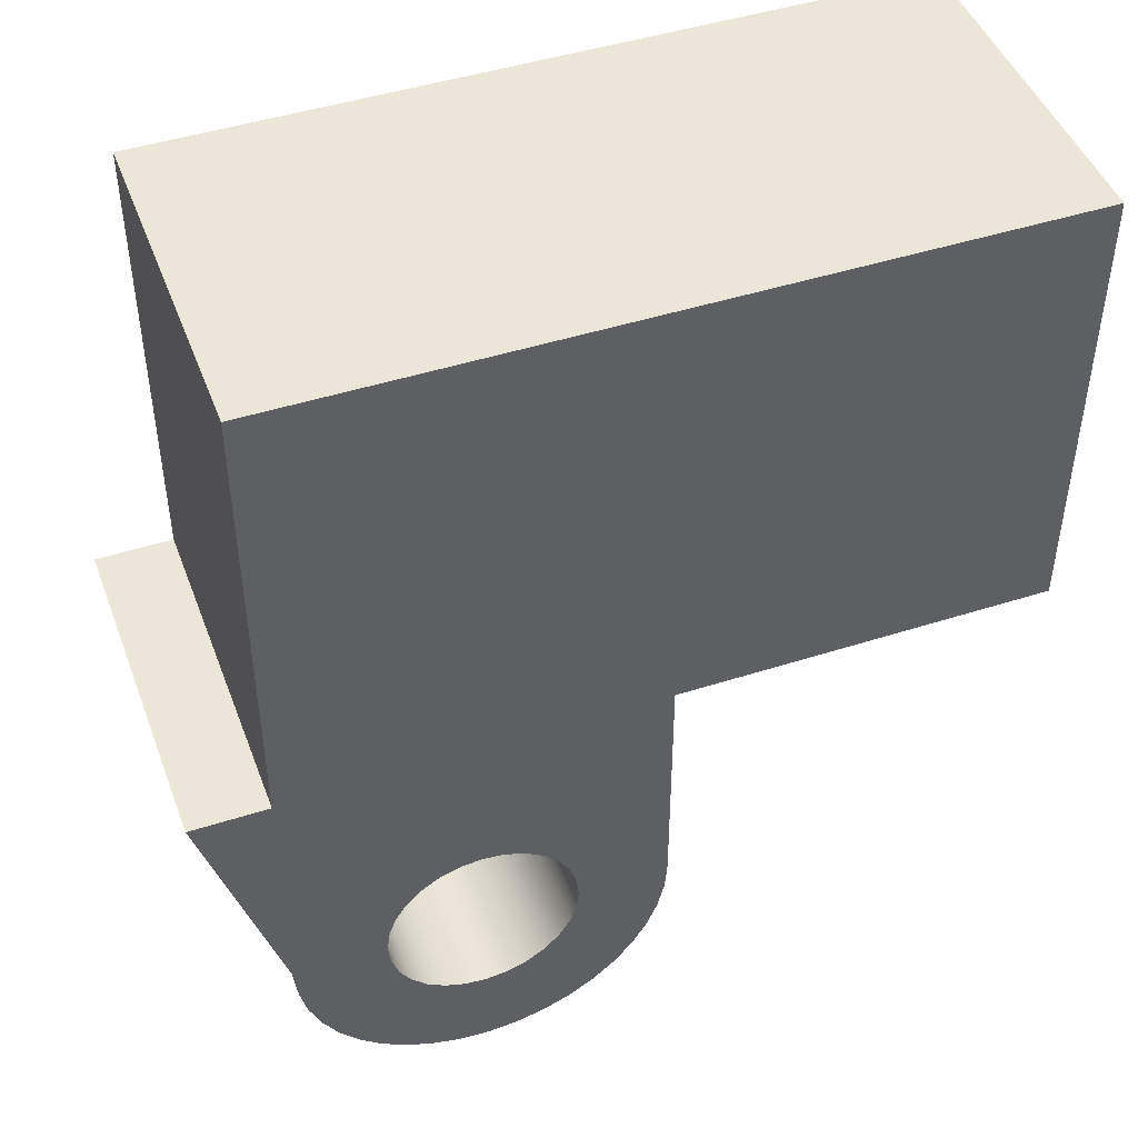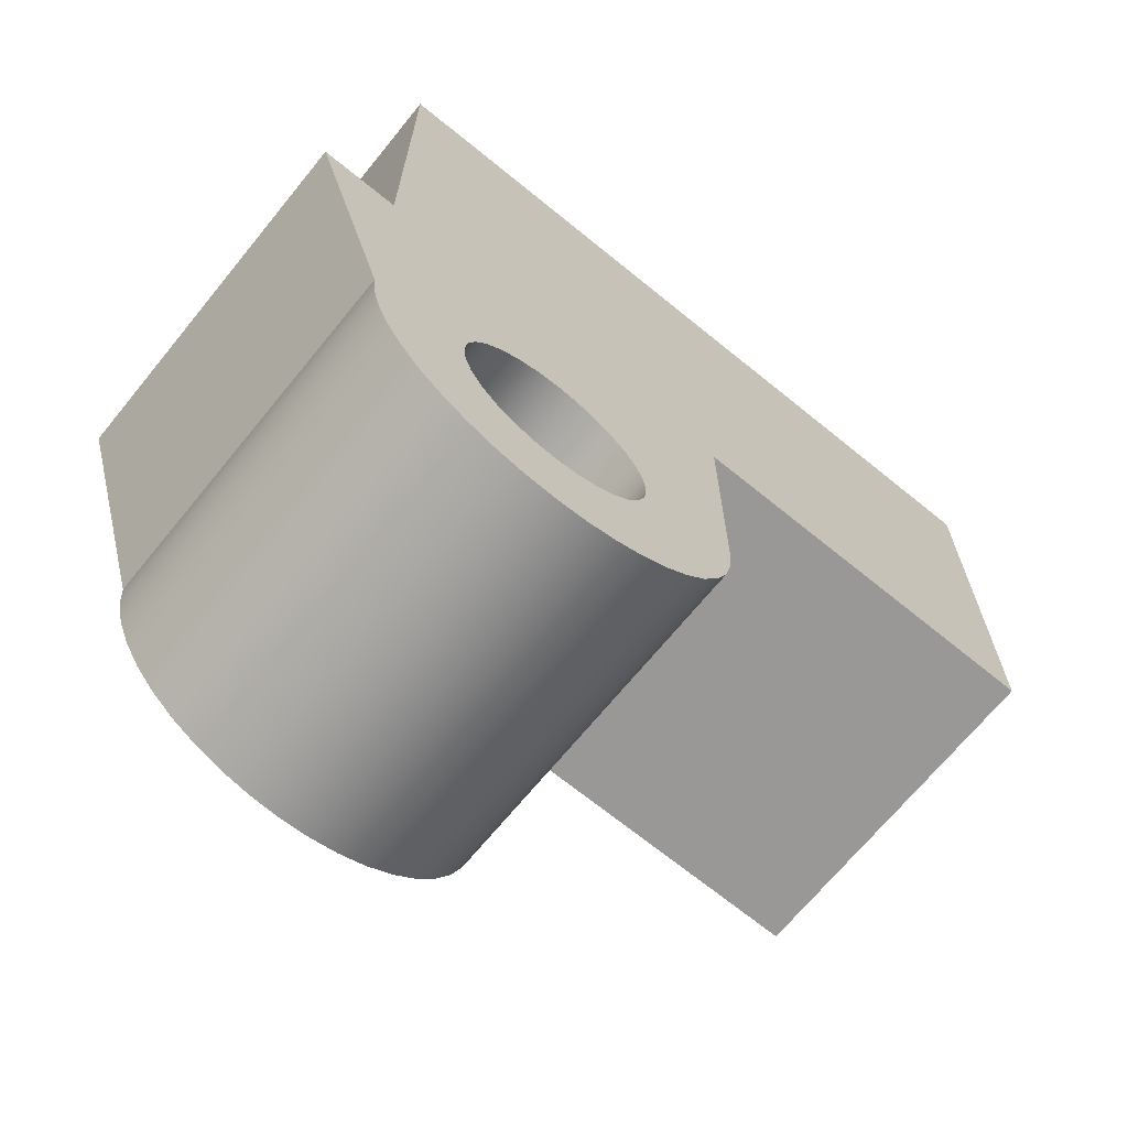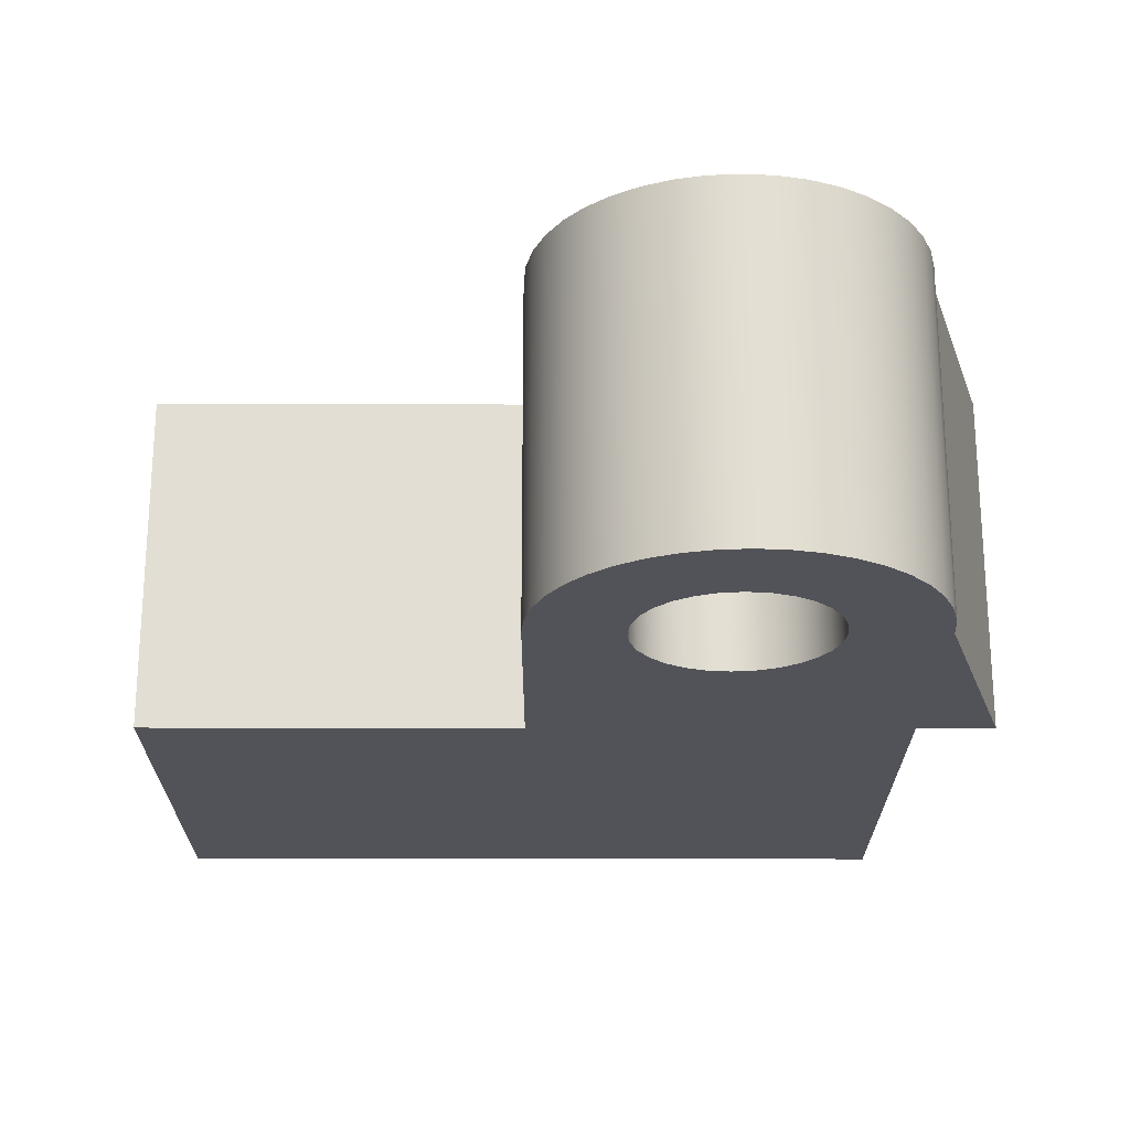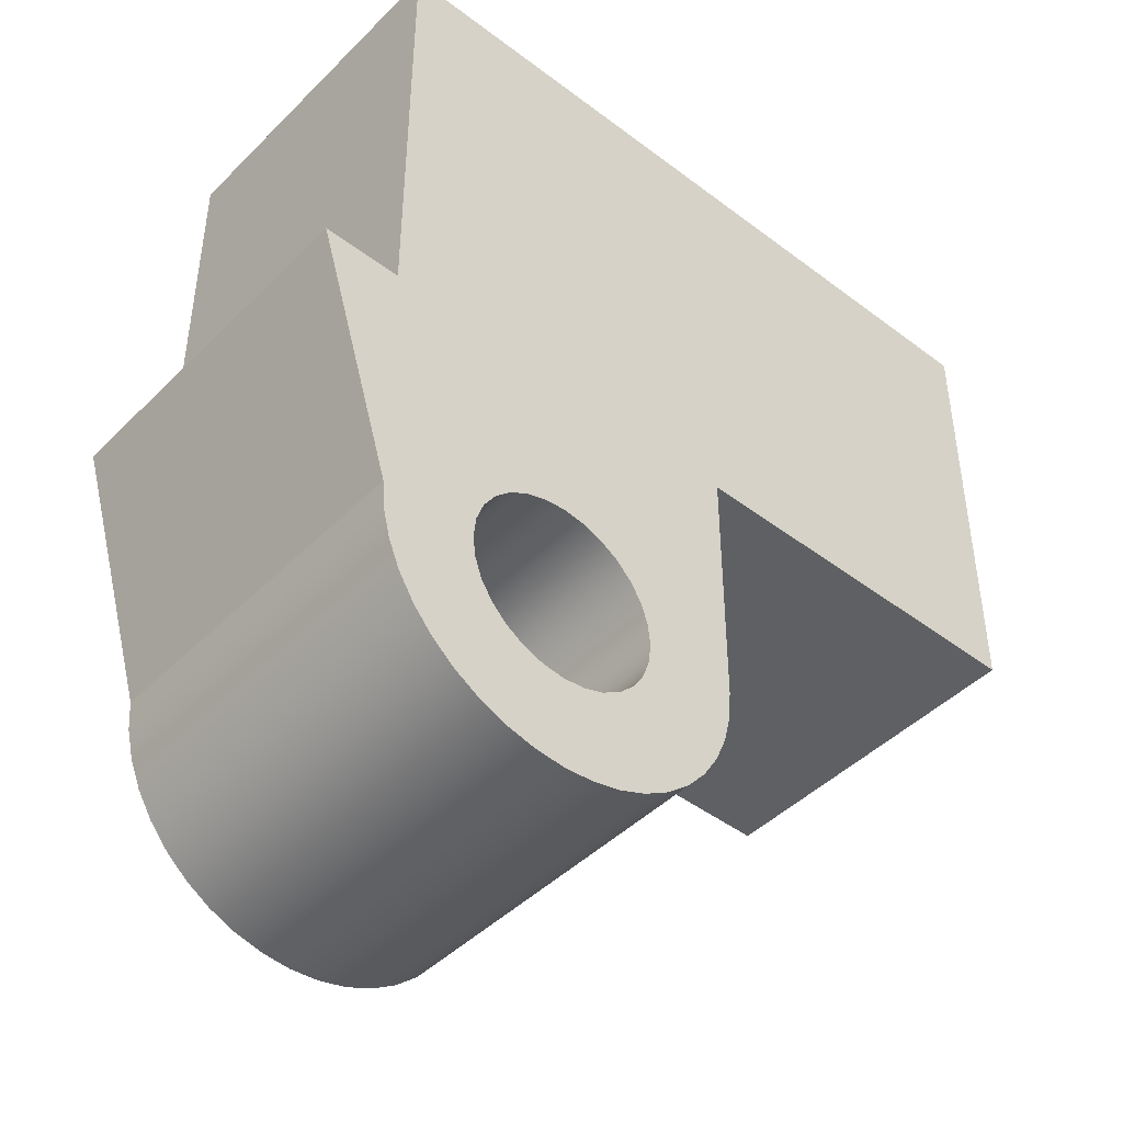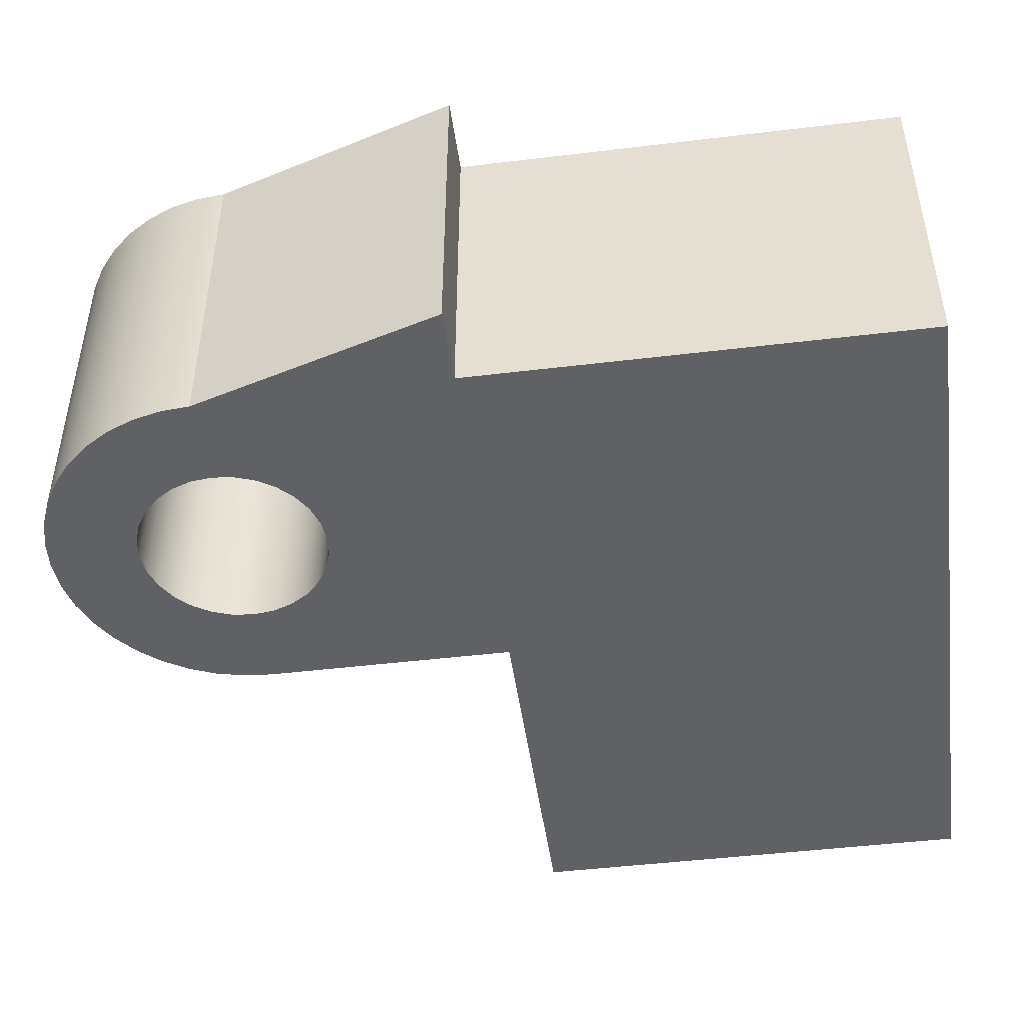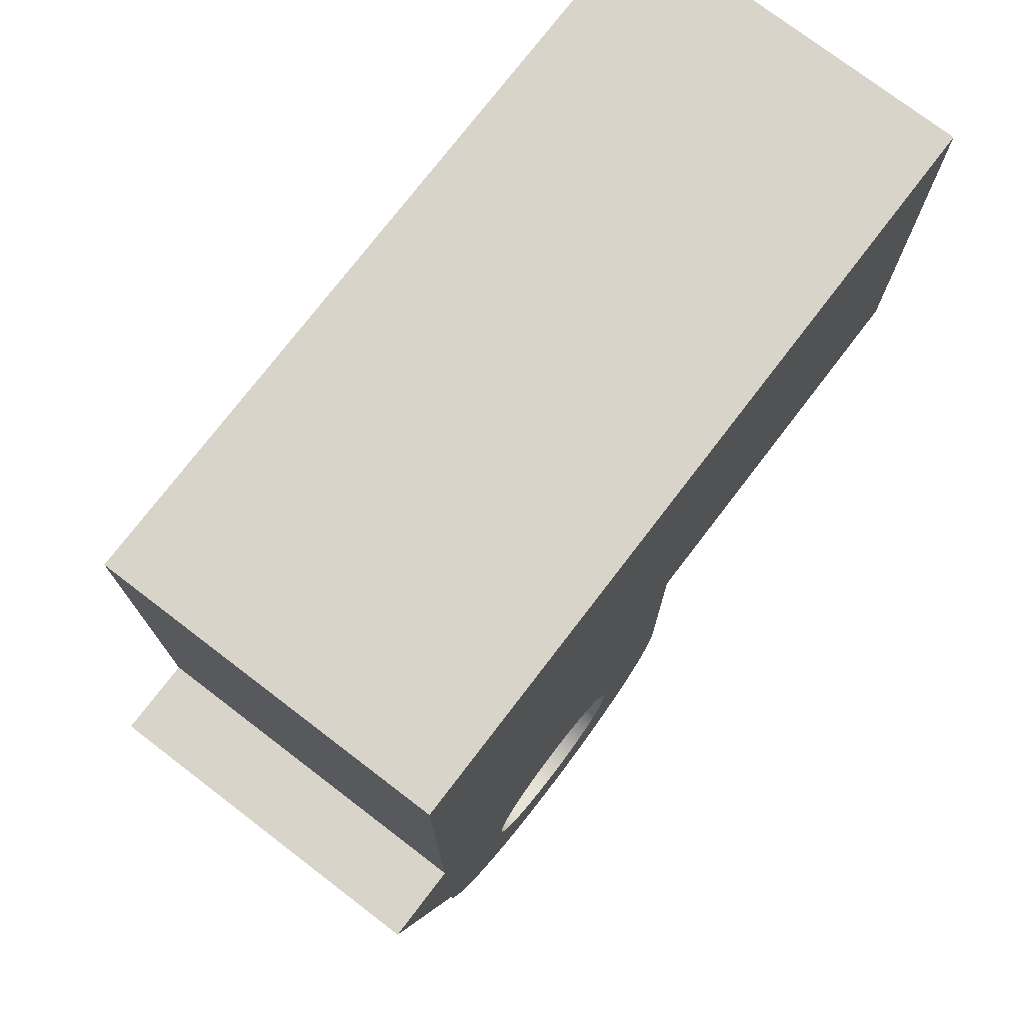
<metadata>
{"format":"obj","ext":"obj","renderer":"f3d","projection":"perspective","resolution":1024,"background":"white","views":[{"elev":46.4,"azim":-20.1,"up":"+Z"},{"elev":-68.7,"azim":-39.2,"up":"+Z"},{"elev":-22.6,"azim":179.9,"up":"+Y"},{"elev":-44.9,"azim":-41.3,"up":"+Z"},{"elev":-46.9,"azim":-82.2,"up":"+Y"},{"elev":75.4,"azim":-52.6,"up":"+Z"}]}
</metadata>
<code>
v 26.86 0 0.4272
v 23.93 0 0.4272
v 23.93 2.7 0.4272
v 26.86 2.7 0.4272
v 21.72 2.7 -1.553
v 21.73 2.7 -1.72
v 21.79 2.7 -1.879
v 21.88 2.7 -2.021
v 22 2.7 -2.139
v 22.14 2.7 -2.229
v 22.3 2.7 -2.284
v 22.47 2.7 -2.303
v 22.63 2.7 -2.284
v 22.79 2.7 -2.229
v 22.93 2.7 -2.139
v 23.05 2.7 -2.021
v 23.14 2.7 -1.879
v 23.2 2.7 -1.72
v 23.22 2.7 -1.553
v 23.2 2.7 -1.386
v 23.14 2.7 -1.228
v 23.05 2.7 -1.086
v 22.93 2.7 -0.9667
v 22.79 2.7 -0.8774
v 22.63 2.7 -0.8219
v 22.47 2.7 -0.8031
v 22.3 2.7 -0.8219
v 22.14 2.7 -0.8774
v 22 2.7 -0.9667
v 21.88 2.7 -1.086
v 21.79 2.7 -1.228
v 21.73 2.7 -1.386
v 21 2.7 0.4272
v 21 2.7 4
v 26.86 2.7 4
v 26.86 2.7 0.4272
v 23.93 2.7 0.4272
v 23.93 2.7 -1.553
v 23.91 2.7 -1.782
v 23.86 2.7 -2.006
v 23.77 2.7 -2.219
v 23.65 2.7 -2.415
v 23.5 2.7 -2.59
v 23.33 2.7 -2.739
v 23.13 2.7 -2.86
v 22.92 2.7 -2.948
v 22.7 2.7 -3.001
v 22.47 2.7 -3.019
v 22.24 2.7 -3.001
v 22.01 2.7 -2.948
v 21.8 2.7 -2.86
v 21.6 2.7 -2.739
v 21.43 2.7 -2.59
v 21.28 2.7 -2.415
v 21.16 2.7 -2.219
v 21.07 2.7 -2.006
v 21.02 2.7 -1.782
v 21 2.7 -1.553
v 20.4 2.7 0.4272
v 21 0 -1.553
v 20.4 0 0.4272
v 20.4 2.7 0.4272
v 21 2.7 -1.553
v 21.72 0 -1.553
v 21.73 0 -1.386
v 21.79 0 -1.228
v 21.88 0 -1.086
v 22 0 -0.9667
v 22.14 0 -0.8774
v 22.3 0 -0.8219
v 22.47 0 -0.8031
v 22.63 0 -0.8219
v 22.79 0 -0.8774
v 22.93 0 -0.9667
v 23.05 0 -1.086
v 23.14 0 -1.228
v 23.2 0 -1.386
v 23.22 0 -1.553
v 23.2 0 -1.72
v 23.14 0 -1.879
v 23.05 0 -2.021
v 22.93 0 -2.139
v 22.79 0 -2.229
v 22.63 0 -2.284
v 22.47 0 -2.303
v 22.3 0 -2.284
v 22.14 0 -2.229
v 22 0 -2.139
v 21.88 0 -2.021
v 21.79 0 -1.879
v 21.73 0 -1.72
v 21 0 4
v 21 0 0.4272
v 20.4 0 0.4272
v 21 0 -1.553
v 21.02 0 -1.782
v 21.07 0 -2.006
v 21.16 0 -2.219
v 21.28 0 -2.415
v 21.43 0 -2.59
v 21.6 0 -2.739
v 21.8 0 -2.86
v 22.01 0 -2.948
v 22.24 0 -3.001
v 22.47 0 -3.019
v 22.7 0 -3.001
v 22.92 0 -2.948
v 23.13 0 -2.86
v 23.33 0 -2.739
v 23.5 0 -2.59
v 23.65 0 -2.415
v 23.77 0 -2.219
v 23.86 0 -2.006
v 23.91 0 -1.782
v 23.93 0 -1.553
v 23.93 0 0.4272
v 26.86 0 0.4272
v 26.86 0 4
v 21 0 4
v 26.86 0 4
v 26.86 2.7 4
v 21 2.7 4
v 21 0 0.4272
v 21 0 4
v 21 2.7 4
v 21 2.7 0.4272
v 23.93 0 -1.553
v 23.91 0 -1.782
v 23.86 0 -2.006
v 23.77 0 -2.219
v 23.65 0 -2.415
v 23.5 0 -2.59
v 23.33 0 -2.739
v 23.13 0 -2.86
v 22.92 0 -2.948
v 22.7 0 -3.001
v 22.47 0 -3.019
v 22.24 0 -3.001
v 22.01 0 -2.948
v 21.8 0 -2.86
v 21.6 0 -2.739
v 21.43 0 -2.59
v 21.28 0 -2.415
v 21.16 0 -2.219
v 21.07 0 -2.006
v 21.02 0 -1.782
v 21 0 -1.553
v 21 2.7 -1.553
v 21.02 2.7 -1.782
v 21.07 2.7 -2.006
v 21.16 2.7 -2.219
v 21.28 2.7 -2.415
v 21.43 2.7 -2.59
v 21.6 2.7 -2.739
v 21.8 2.7 -2.86
v 22.01 2.7 -2.948
v 22.24 2.7 -3.001
v 22.47 2.7 -3.019
v 22.7 2.7 -3.001
v 22.92 2.7 -2.948
v 23.13 2.7 -2.86
v 23.33 2.7 -2.739
v 23.5 2.7 -2.59
v 23.65 2.7 -2.415
v 23.77 2.7 -2.219
v 23.86 2.7 -2.006
v 23.91 2.7 -1.782
v 23.93 2.7 -1.553
v 20.4 0 0.4272
v 21 0 0.4272
v 21 2.7 0.4272
v 20.4 2.7 0.4272
v 23.93 0 0.4272
v 23.93 0 -1.553
v 23.93 2.7 -1.553
v 23.93 2.7 0.4272
v 21.72 2.7 -1.553
v 21.73 2.7 -1.386
v 21.79 2.7 -1.228
v 21.88 2.7 -1.086
v 22 2.7 -0.9667
v 22.14 2.7 -0.8774
v 22.3 2.7 -0.8219
v 22.47 2.7 -0.8031
v 22.63 2.7 -0.8219
v 22.79 2.7 -0.8774
v 22.93 2.7 -0.9667
v 23.05 2.7 -1.086
v 23.14 2.7 -1.228
v 23.2 2.7 -1.386
v 23.22 2.7 -1.553
v 23.2 2.7 -1.72
v 23.14 2.7 -1.879
v 23.05 2.7 -2.021
v 22.93 2.7 -2.139
v 22.79 2.7 -2.229
v 22.63 2.7 -2.284
v 22.47 2.7 -2.303
v 22.3 2.7 -2.284
v 22.14 2.7 -2.229
v 22 2.7 -2.139
v 21.88 2.7 -2.021
v 21.79 2.7 -1.879
v 21.73 2.7 -1.72
v 21.72 0 -1.553
v 21.73 0 -1.72
v 21.79 0 -1.879
v 21.88 0 -2.021
v 22 0 -2.139
v 22.14 0 -2.229
v 22.3 0 -2.284
v 22.47 0 -2.303
v 22.63 0 -2.284
v 22.79 0 -2.229
v 22.93 0 -2.139
v 23.05 0 -2.021
v 23.14 0 -1.879
v 23.2 0 -1.72
v 23.22 0 -1.553
v 23.2 0 -1.386
v 23.14 0 -1.228
v 23.05 0 -1.086
v 22.93 0 -0.9667
v 22.79 0 -0.8774
v 22.63 0 -0.8219
v 22.47 0 -0.8031
v 22.3 0 -0.8219
v 22.14 0 -0.8774
v 22 0 -0.9667
v 21.88 0 -1.086
v 21.79 0 -1.228
v 21.73 0 -1.386
v 21.72 2.7 -1.553
v 21.72 0 -1.553
v 26.86 0 4
v 26.86 0 0.4272
v 26.86 2.7 0.4272
v 26.86 2.7 4
f 1 2 4
f 4 2 3
f 6 57 5
f 5 57 58
f 5 58 32
f 32 58 31
f 31 58 30
f 30 58 33
f 30 33 29
f 29 33 28
f 28 33 27
f 27 33 26
f 26 33 37
f 26 37 25
f 25 37 24
f 24 37 23
f 23 37 22
f 22 37 38
f 22 38 21
f 21 38 20
f 20 38 19
f 19 38 39
f 19 39 18
f 18 39 40
f 18 40 17
f 17 40 41
f 17 41 42
f 57 6 56
f 56 6 7
f 56 7 55
f 55 7 54
f 54 7 8
f 54 8 53
f 53 8 9
f 53 9 52
f 52 9 51
f 51 9 10
f 51 10 50
f 50 10 11
f 50 11 49
f 49 11 12
f 49 12 48
f 48 12 47
f 47 12 13
f 47 13 46
f 46 13 14
f 46 14 45
f 45 14 15
f 45 15 44
f 44 15 43
f 43 15 16
f 43 16 42
f 42 16 17
f 33 34 37
f 37 34 35
f 37 35 36
f 58 59 33
f 60 61 63
f 63 61 62
f 65 95 64
f 64 95 96
f 64 96 91
f 91 96 97
f 91 97 90
f 90 97 98
f 90 98 99
f 65 66 95
f 95 66 67
f 95 67 93
f 93 67 68
f 93 68 69
f 69 70 93
f 93 70 71
f 93 71 116
f 116 71 72
f 116 72 73
f 73 74 116
f 116 74 75
f 116 75 115
f 115 75 76
f 115 76 77
f 77 78 115
f 115 78 114
f 114 78 79
f 114 79 113
f 113 79 80
f 113 80 112
f 112 80 111
f 111 80 81
f 111 81 110
f 110 81 82
f 110 82 109
f 109 82 108
f 108 82 83
f 108 83 107
f 107 83 84
f 107 84 106
f 106 84 85
f 106 85 105
f 105 85 104
f 104 85 86
f 104 86 103
f 103 86 87
f 103 87 102
f 102 87 88
f 102 88 101
f 101 88 100
f 100 88 89
f 100 89 99
f 99 89 90
f 118 92 116
f 116 92 93
f 93 94 95
f 116 117 118
f 119 120 122
f 122 120 121
f 123 124 126
f 126 124 125
f 168 127 167
f 167 127 128
f 167 128 166
f 166 128 129
f 166 129 165
f 165 129 130
f 165 130 164
f 164 130 131
f 164 131 163
f 163 131 132
f 163 132 162
f 162 132 133
f 162 133 161
f 161 133 134
f 161 134 160
f 160 134 135
f 160 135 159
f 159 135 136
f 159 136 158
f 158 136 137
f 158 137 157
f 157 137 138
f 157 138 156
f 156 138 139
f 156 139 155
f 155 139 140
f 155 140 154
f 154 140 141
f 154 141 153
f 153 141 142
f 153 142 152
f 152 142 143
f 152 143 151
f 151 143 144
f 151 144 150
f 150 144 145
f 150 145 149
f 149 145 146
f 149 146 148
f 148 146 147
f 169 170 172
f 172 170 171
f 173 174 176
f 176 174 175
f 178 232 177
f 177 232 234
f 233 205 204
f 204 205 206
f 204 206 203
f 203 206 207
f 203 207 202
f 202 207 208
f 202 208 201
f 201 208 209
f 201 209 200
f 200 209 210
f 200 210 199
f 199 210 211
f 199 211 198
f 198 211 212
f 198 212 197
f 197 212 213
f 197 213 196
f 196 213 214
f 196 214 195
f 195 214 215
f 195 215 194
f 194 215 216
f 194 216 193
f 193 216 217
f 193 217 192
f 192 217 218
f 192 218 191
f 191 218 219
f 191 219 190
f 190 219 220
f 190 220 189
f 189 220 221
f 189 221 188
f 188 221 222
f 188 222 187
f 187 222 223
f 187 223 186
f 186 223 224
f 186 224 185
f 185 224 225
f 185 225 184
f 184 225 226
f 184 226 183
f 183 226 227
f 183 227 182
f 182 227 228
f 182 228 181
f 181 228 229
f 181 229 180
f 180 229 230
f 180 230 179
f 179 230 231
f 179 231 178
f 178 231 232
f 235 236 238
f 238 236 237

</code>
